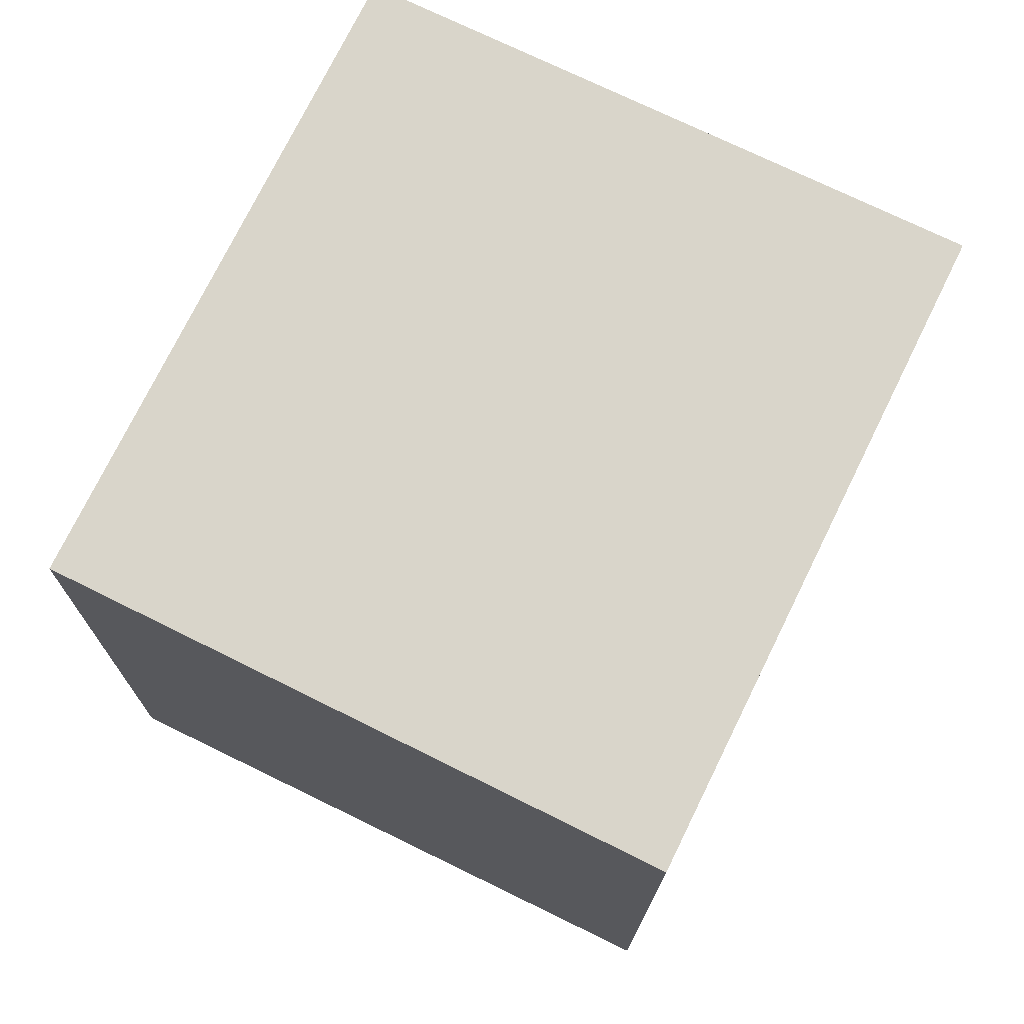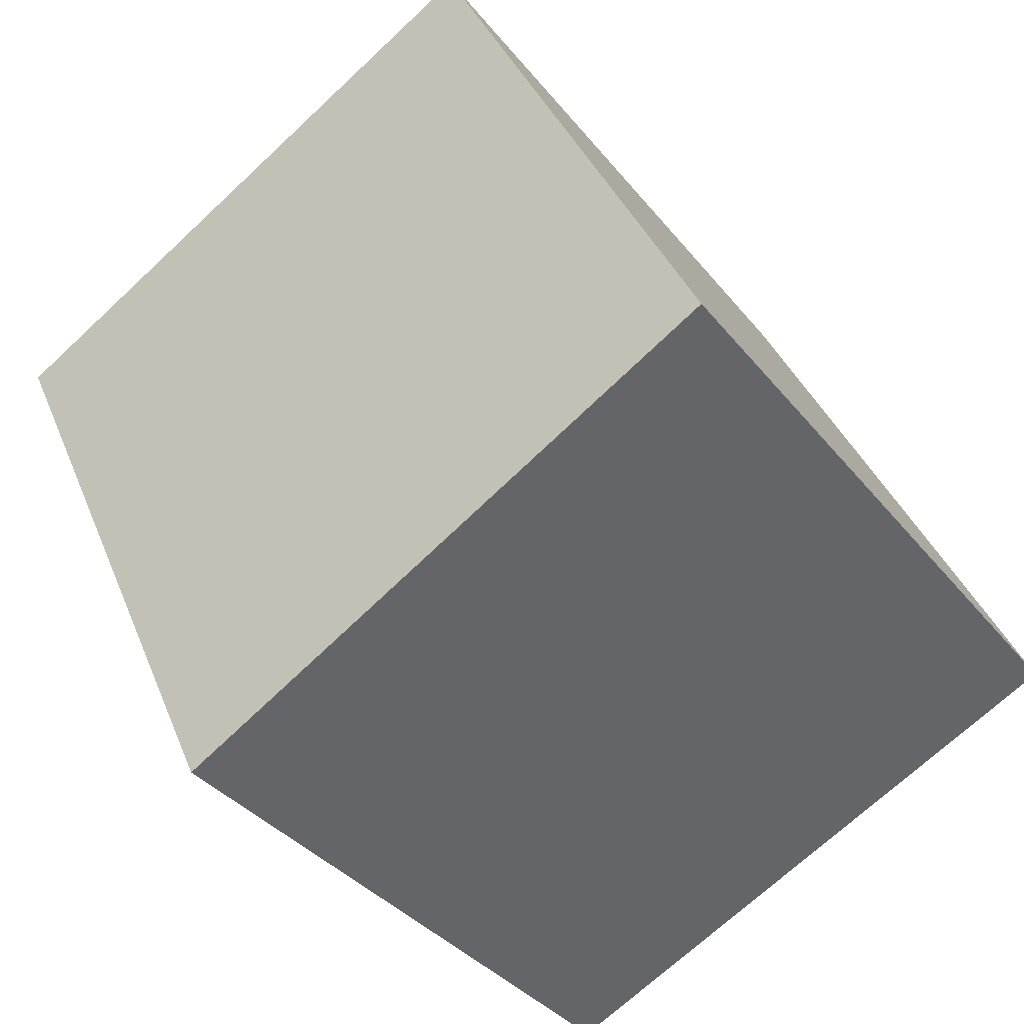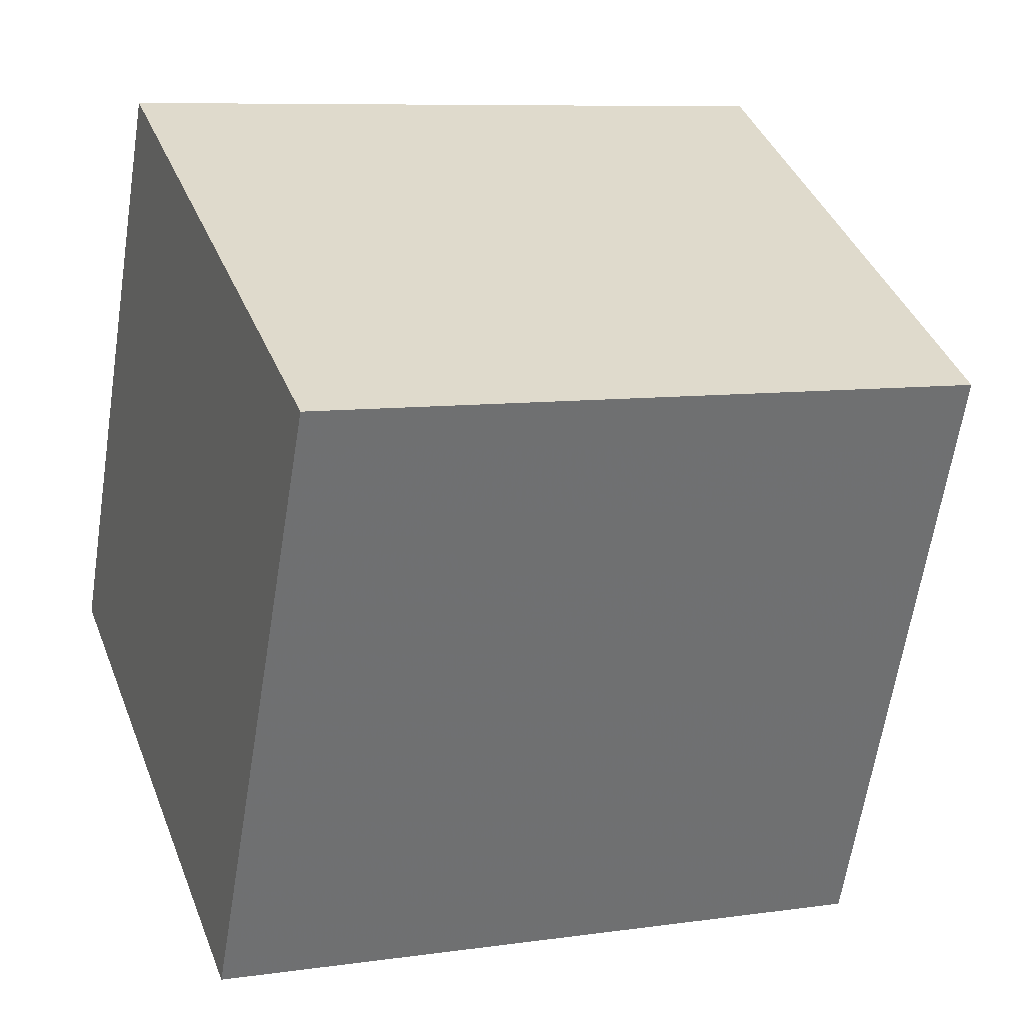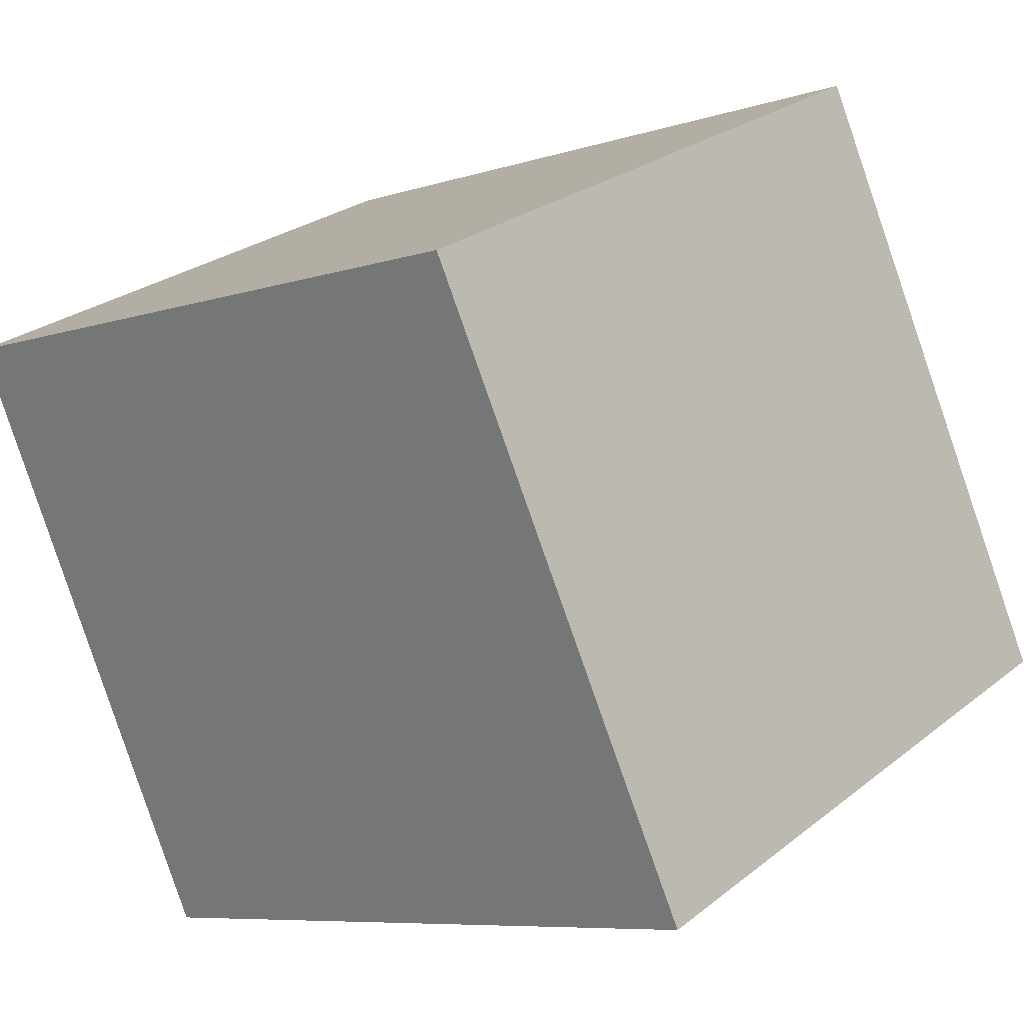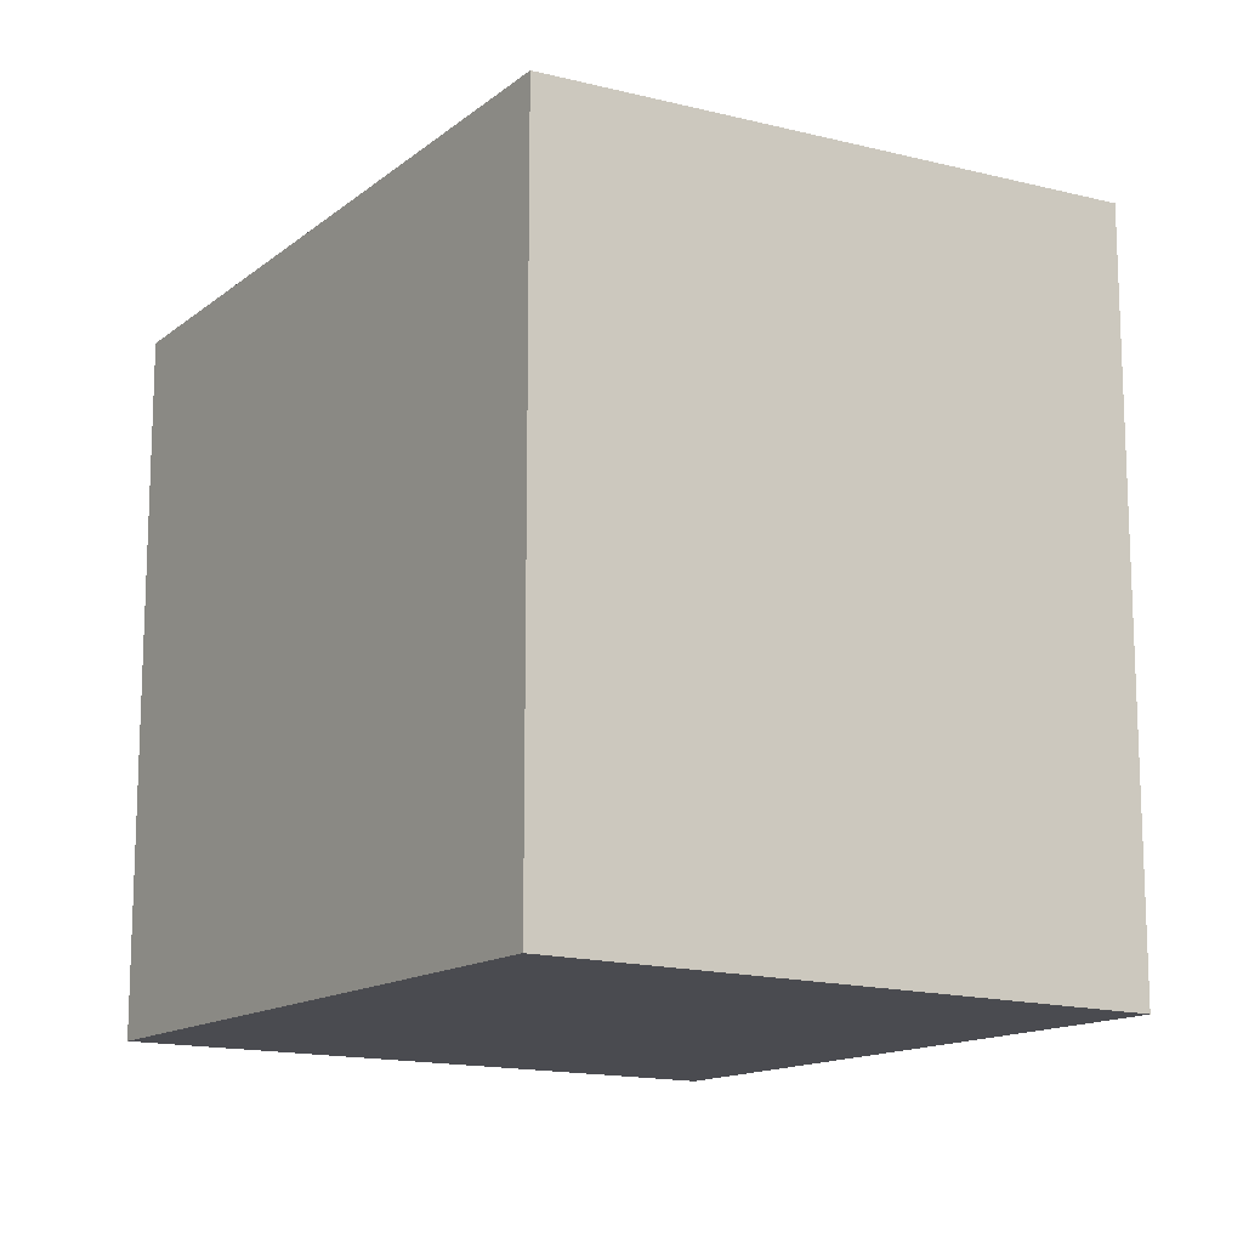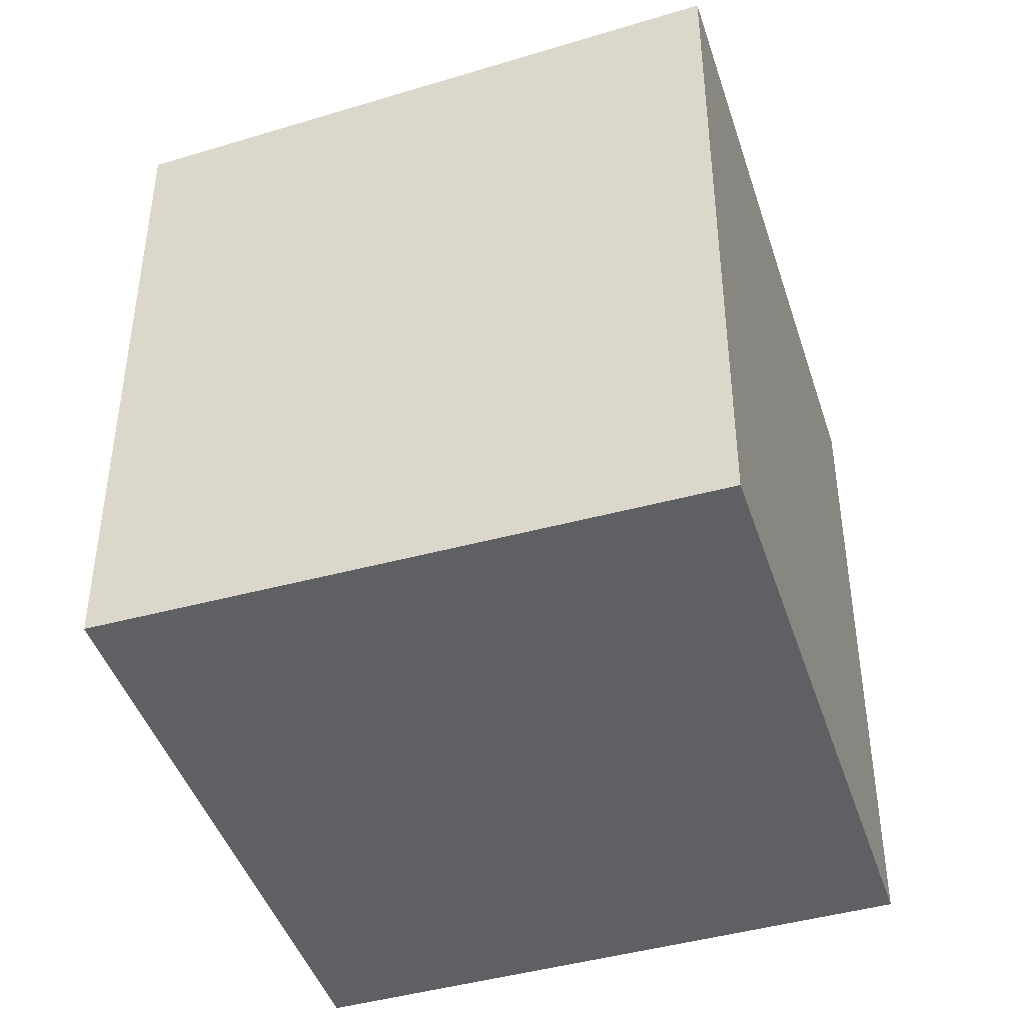
<metadata>
{"format":"obj","ext":"obj","renderer":"f3d","projection":"perspective","resolution":1024,"background":"white","views":[{"elev":-15.4,"azim":179.6,"up":"+Y"},{"elev":-34.9,"azim":32.5,"up":"+Y"},{"elev":8.2,"azim":-111.7,"up":"+Y"},{"elev":-7.6,"azim":-47.5,"up":"+Y"},{"elev":-14.5,"azim":-8.2,"up":"+Z"},{"elev":-44.3,"azim":43.9,"up":"+Z"}]}
</metadata>
<code>
v -1919 -2528 2.663
v -1921 -2525 2.548
v -1918 -2524 2.679
v -1917 -2527 2.793
v -1921 -2525 2.548
v -1919 -2528 2.663
v -1919 -2528 0
v -1921 -2525 0
v -1918 -2524 2.679
v -1921 -2525 2.548
v -1921 -2525 0
v -1918 -2524 0
v -1917 -2527 2.793
v -1918 -2524 2.679
v -1918 -2524 0
v -1917 -2527 -4.441e-16
v -1919 -2528 2.663
v -1917 -2527 2.793
v -1917 -2527 -4.441e-16
v -1919 -2528 0
v -1919 -2528 0
v -1921 -2525 0
v -1918 -2524 0
v -1917 -2527 0
f 2 3 4 1
f 6 7 8 5
f 10 11 12 9
f 14 15 16 13
f 18 19 20 17
f 22 23 24 21

</code>
